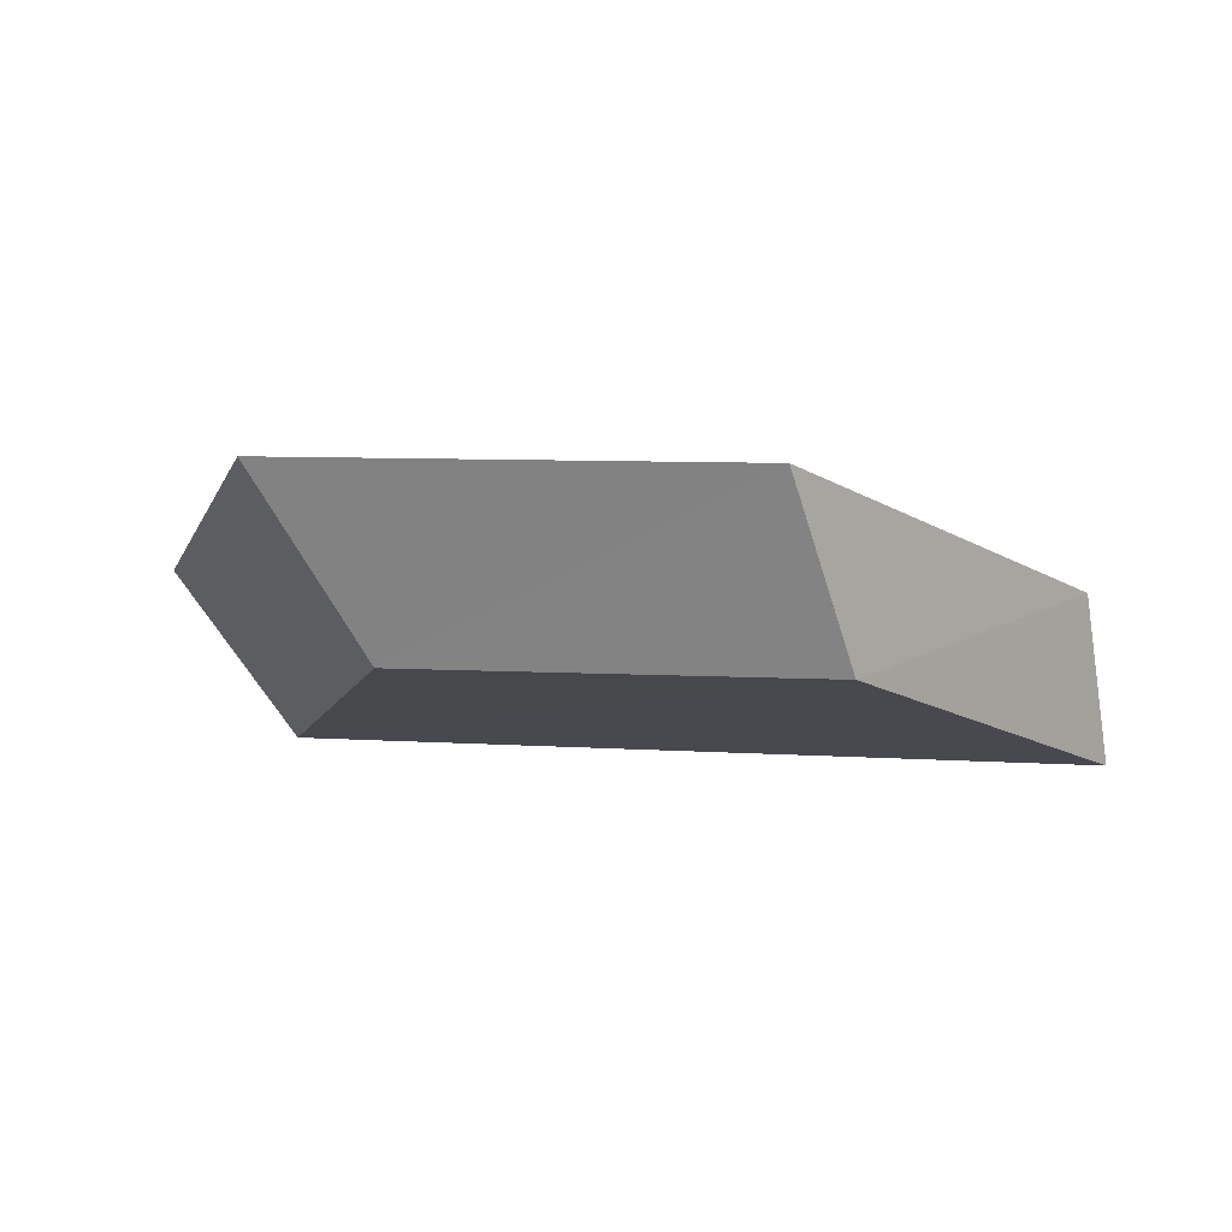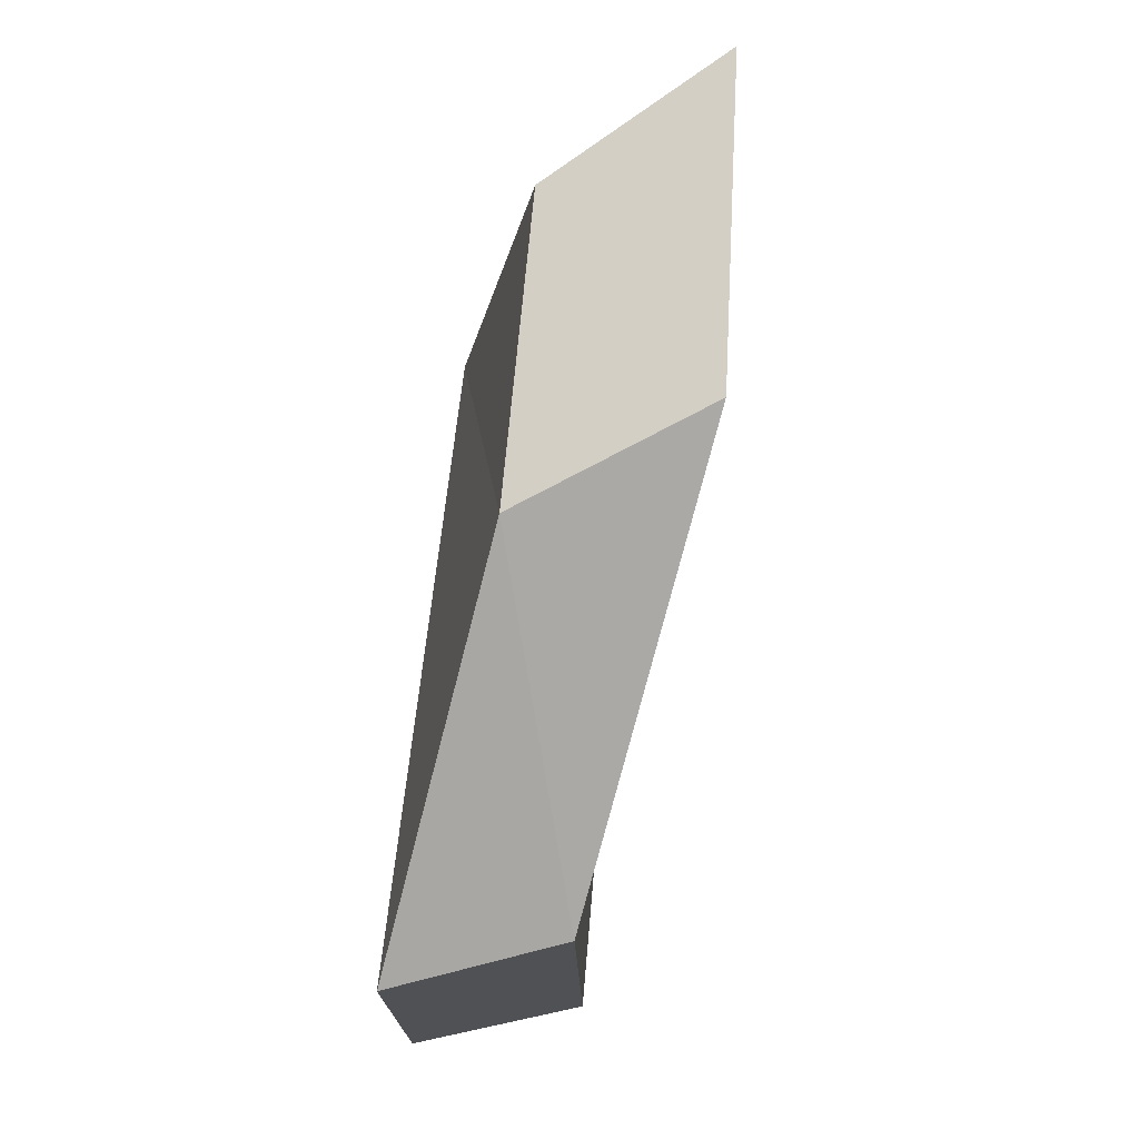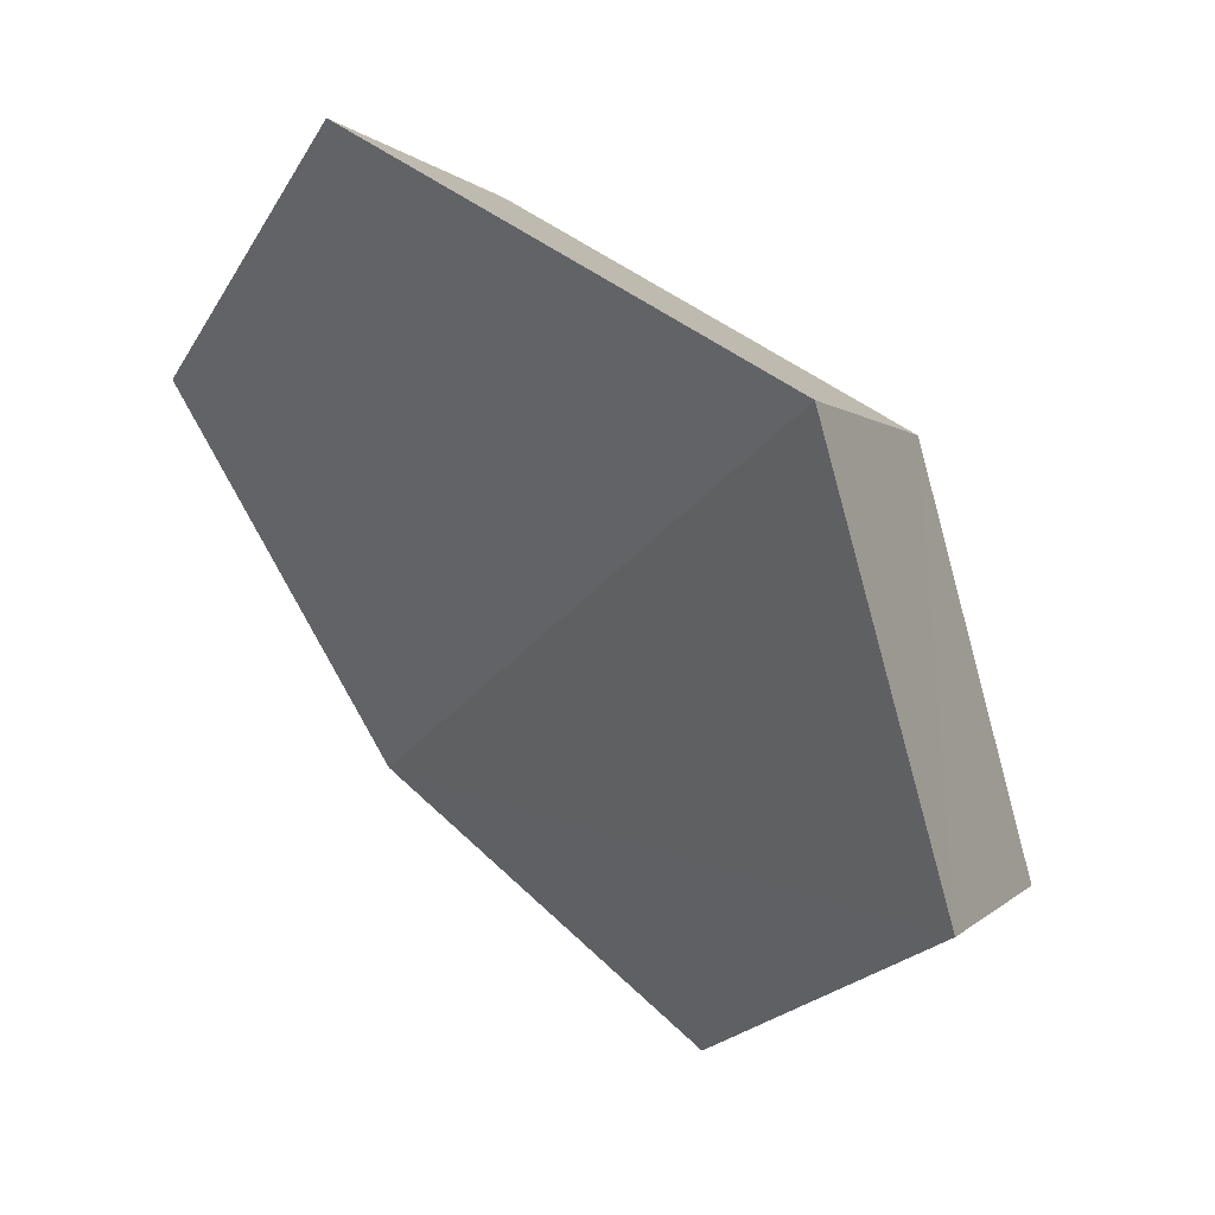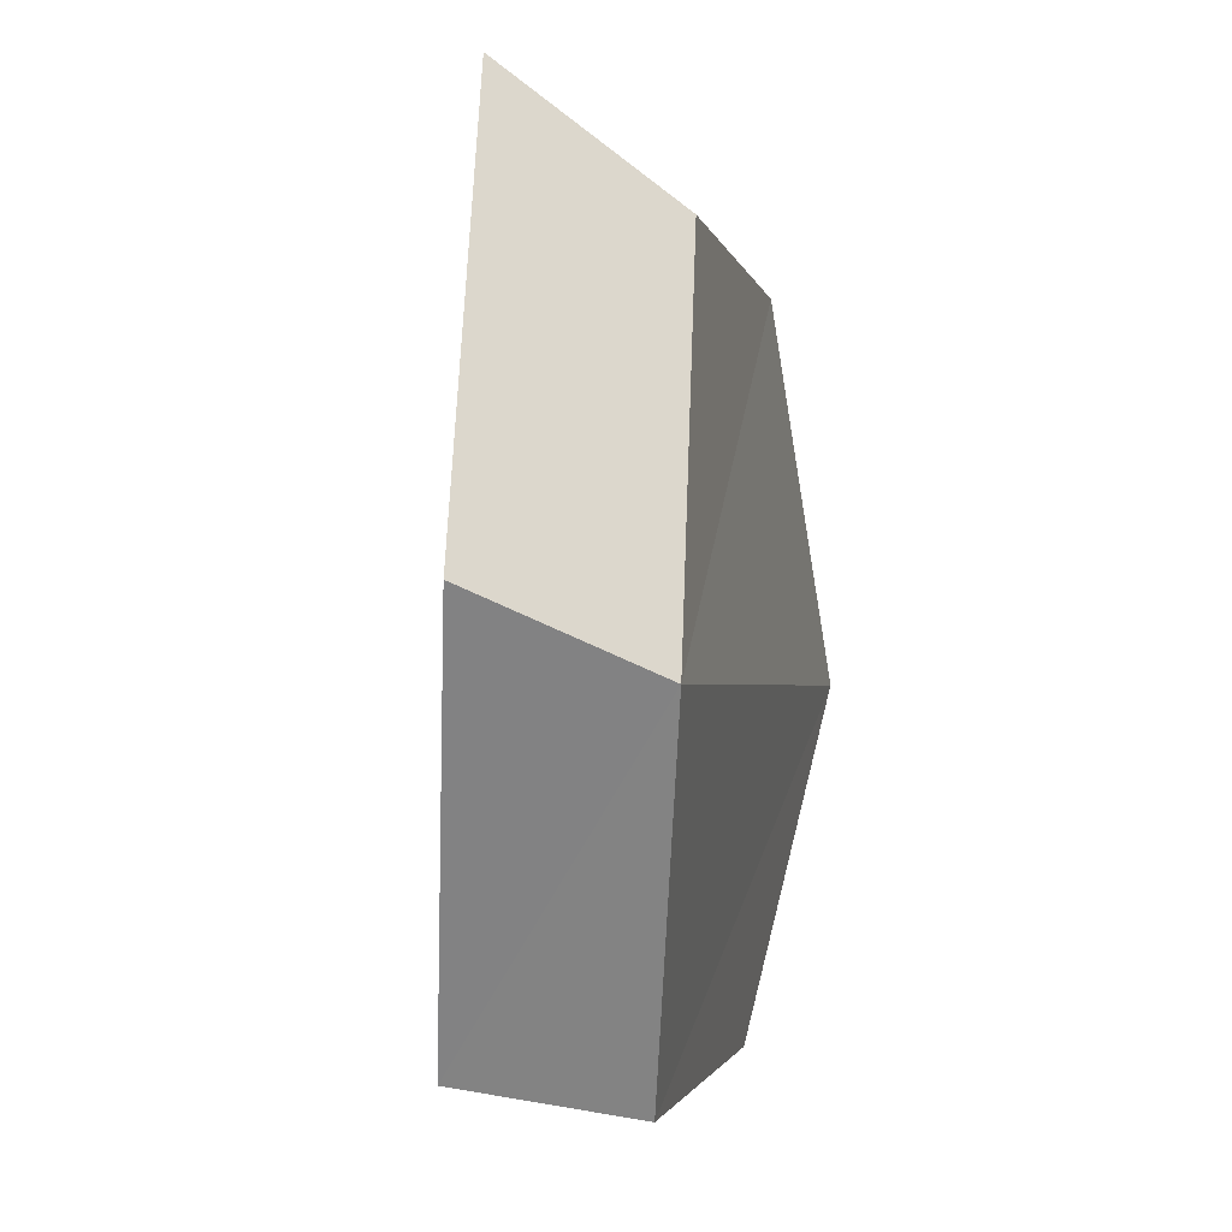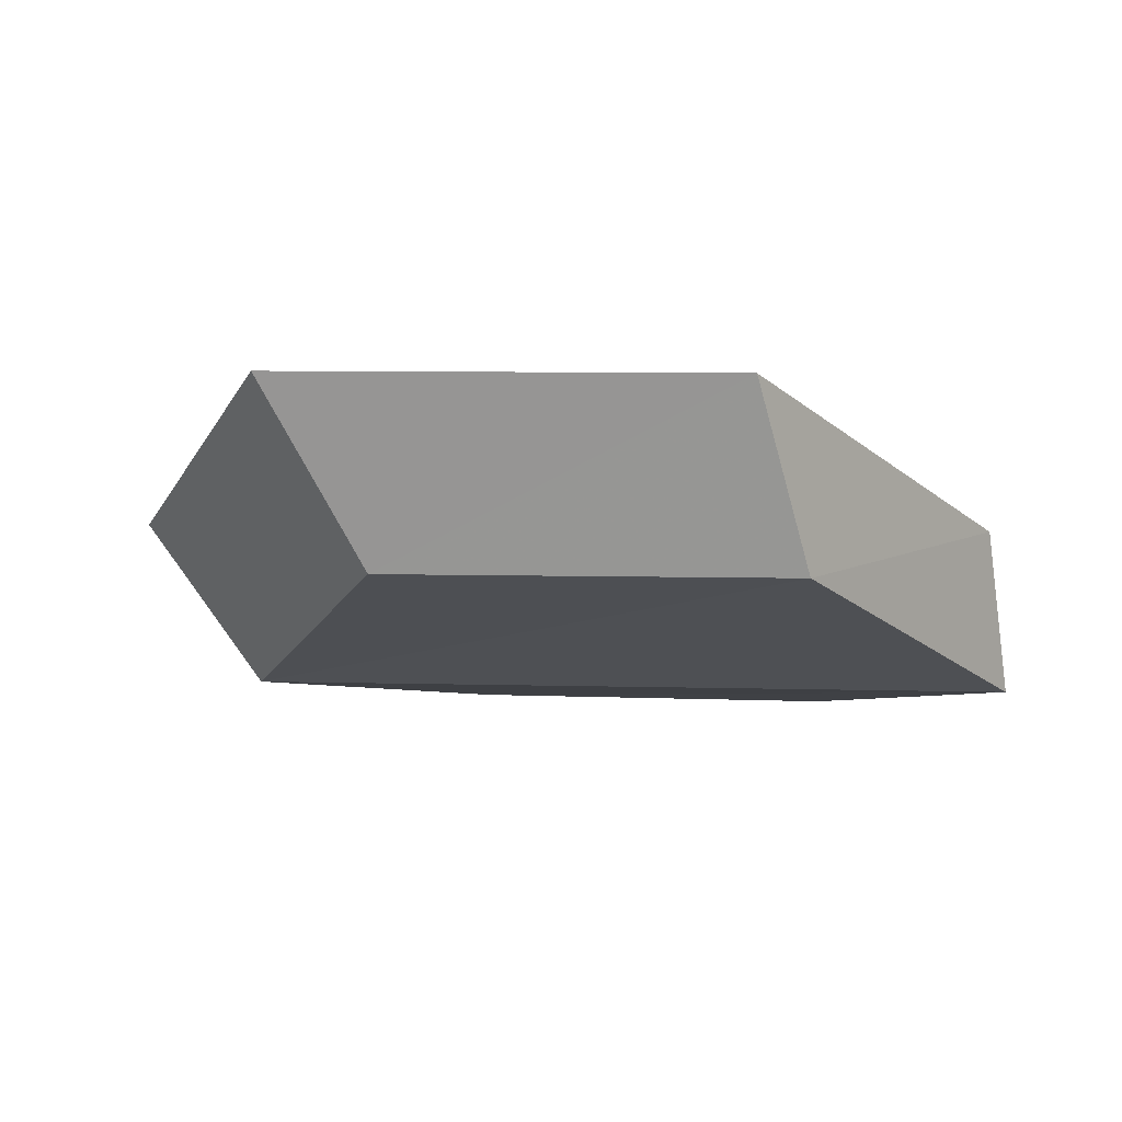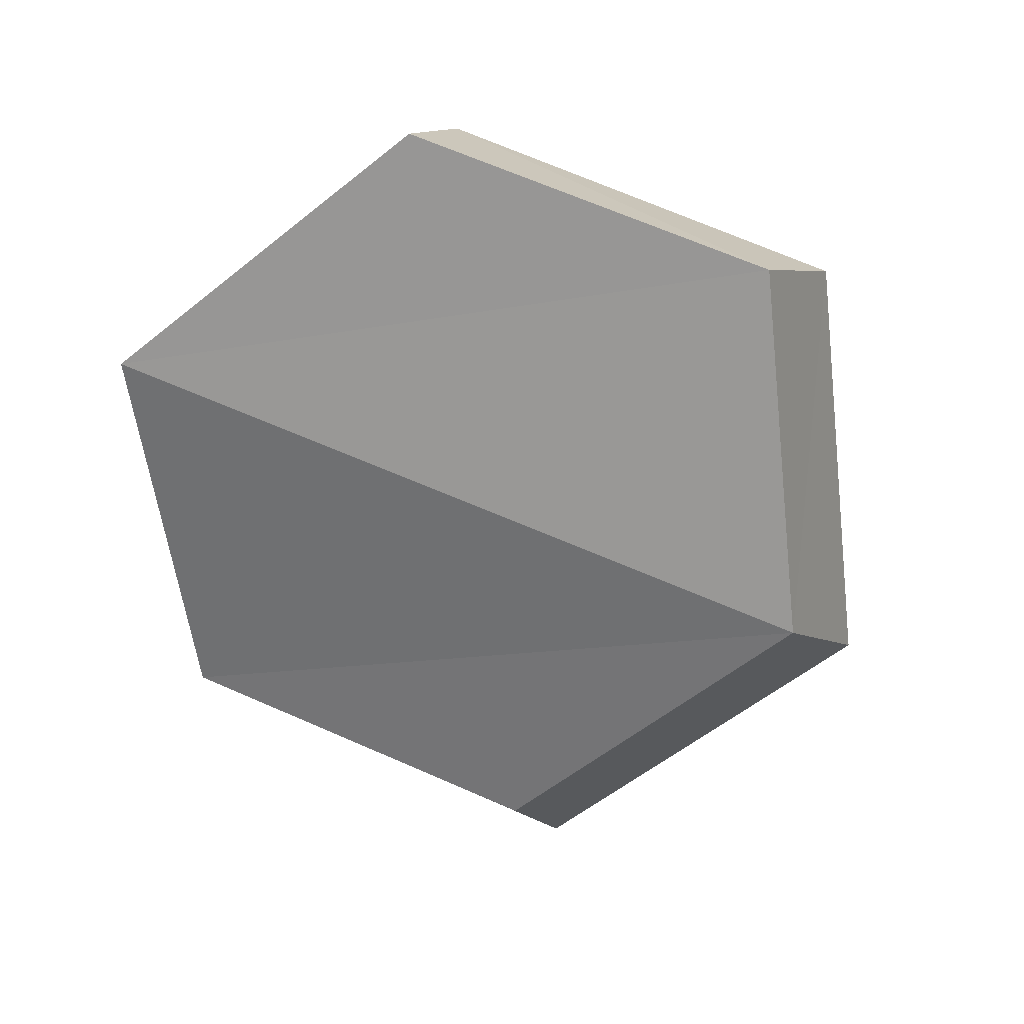
<metadata>
{"format":"obj","ext":"obj","renderer":"f3d","projection":"perspective","resolution":1024,"background":"white","views":[{"elev":4.9,"azim":-121.3,"up":"+Z"},{"elev":-3.6,"azim":-85.3,"up":"+Y"},{"elev":32.3,"azim":49.4,"up":"+Y"},{"elev":48.9,"azim":108.0,"up":"+Y"},{"elev":-1.0,"azim":-126.1,"up":"+Z"},{"elev":-72.6,"azim":25.8,"up":"+Z"}]}
</metadata>
<code>
g object_1
v 1.216 -0.008014 0.3047
v 1.216 -0.02624 0.2778
v 1.178 -0.07333 0.2772
v 1.174 -0.06033 0.3041
v 1.174 -0.06033 0.3041
v 1.178 -0.07333 0.2772
v 1.197 -0.1313 0.2599
v 1.194 -0.1247 0.2848
v 1.194 -0.1247 0.2848
v 1.197 -0.1313 0.2599
v 1.255 -0.1443 0.2562
v 1.26 -0.1392 0.2807
v 1.26 -0.1392 0.2807
v 1.255 -0.1443 0.2562
v 1.296 -0.1009 0.2571
v 1.305 -0.09095 0.2817
v 1.305 -0.09095 0.2817
v 1.296 -0.1009 0.2571
v 1.275 -0.04232 0.2612
v 1.282 -0.02588 0.2863
v 1.282 -0.02588 0.2863
v 1.275 -0.04232 0.2612
v 1.216 -0.02624 0.2778
v 1.216 -0.008014 0.3047
v 1.305 -0.09095 0.2817
v 1.282 -0.02588 0.2863
v 1.194 -0.1247 0.2848
v 1.26 -0.1392 0.2807
v 1.194 -0.1247 0.2848
v 1.282 -0.02588 0.2863
v 1.216 -0.008014 0.3047
v 1.174 -0.06033 0.3041
v 1.296 -0.1009 0.2571
v 1.255 -0.1443 0.2562
v 1.197 -0.1313 0.2599
v 1.275 -0.04232 0.2612
v 1.197 -0.1313 0.2599
v 1.178 -0.07333 0.2772
v 1.216 -0.02624 0.2778
v 1.275 -0.04232 0.2612
f 1 2 4
f 5 6 8
f 9 10 12
f 13 14 15
f 17 18 19
f 21 22 23
f 25 26 27
f 29 30 32
f 33 34 35
f 37 38 40
f 2 3 4
f 6 7 8
f 10 11 12
f 13 15 16
f 17 19 20
f 21 23 24
f 25 27 28
f 30 31 32
f 33 35 36
f 38 39 40

</code>
